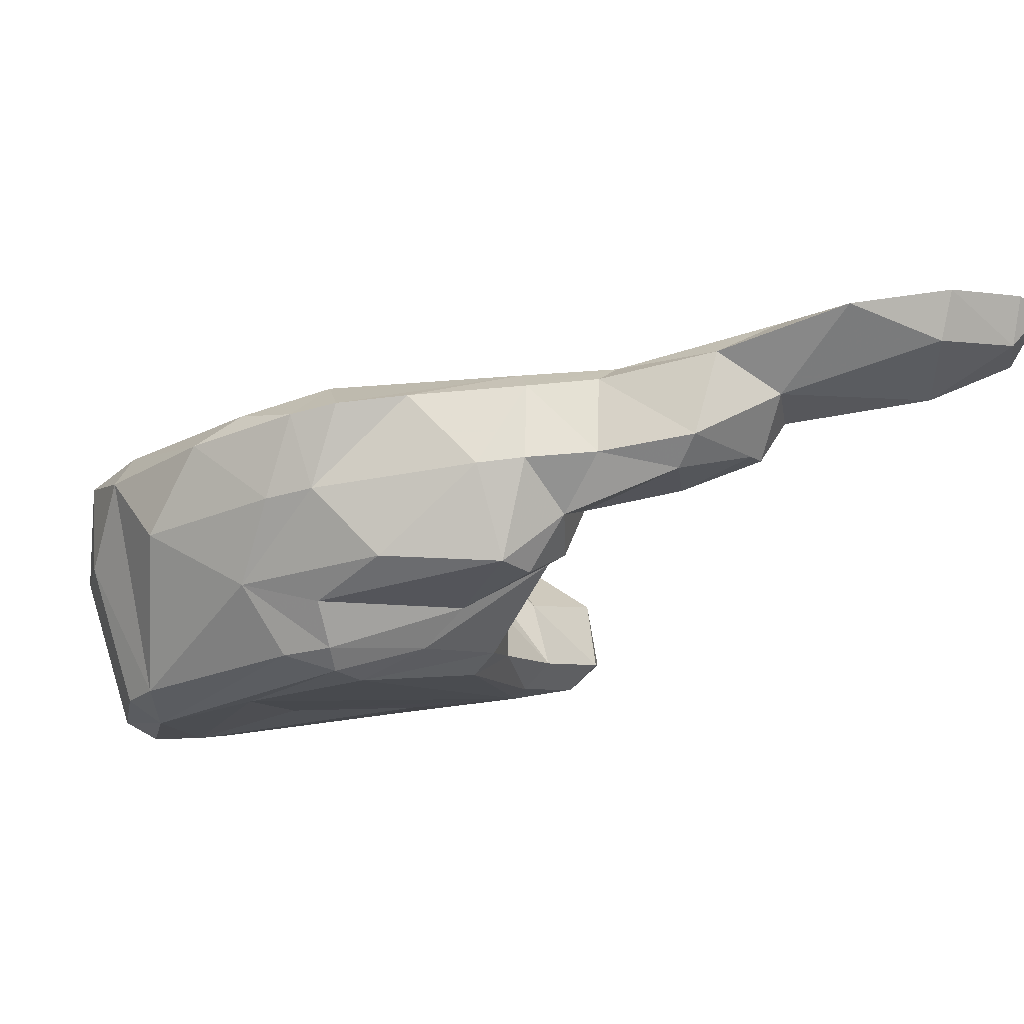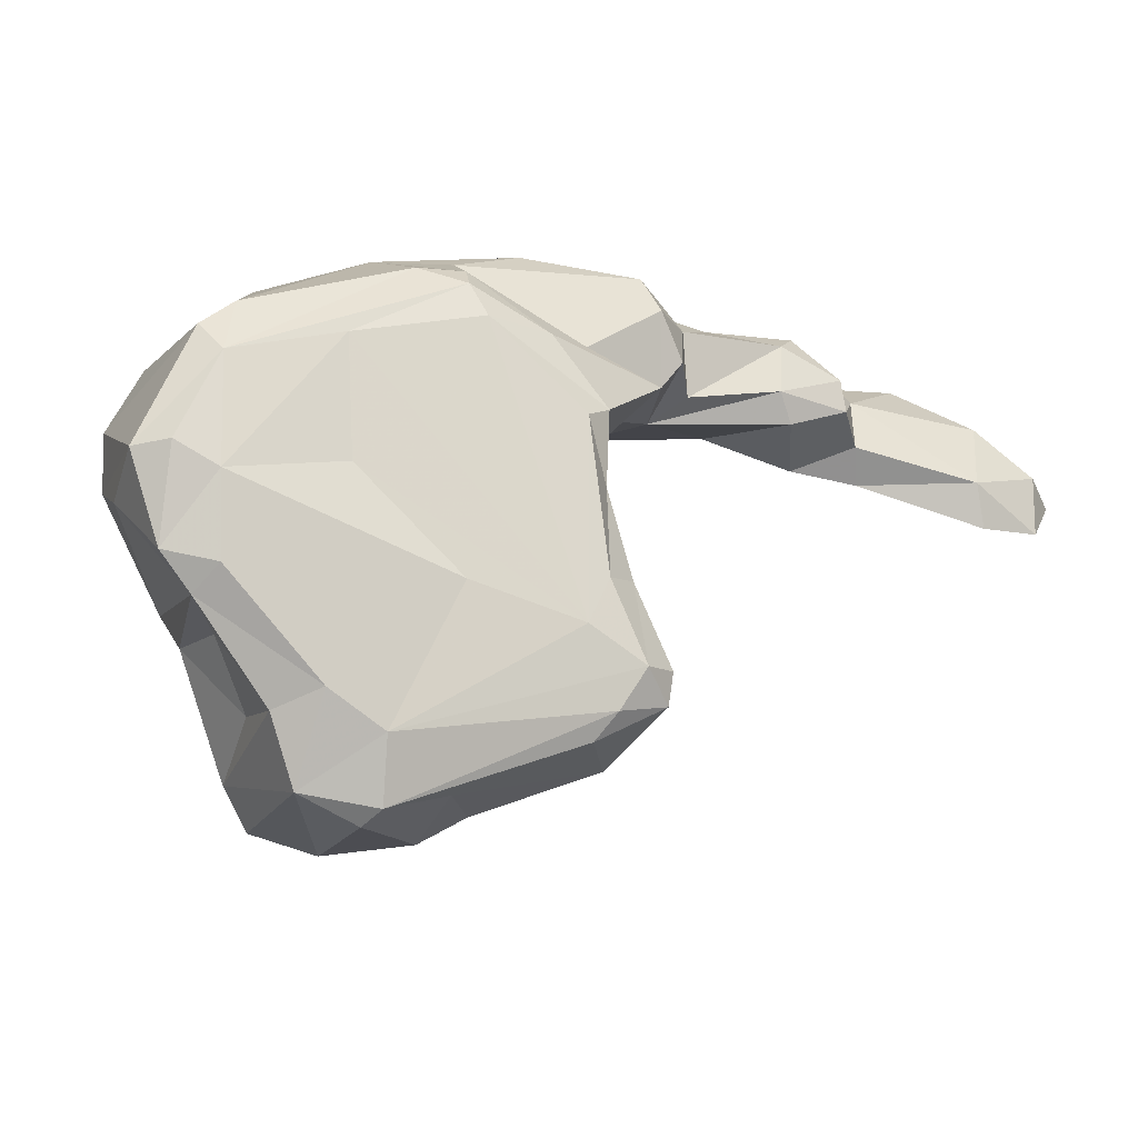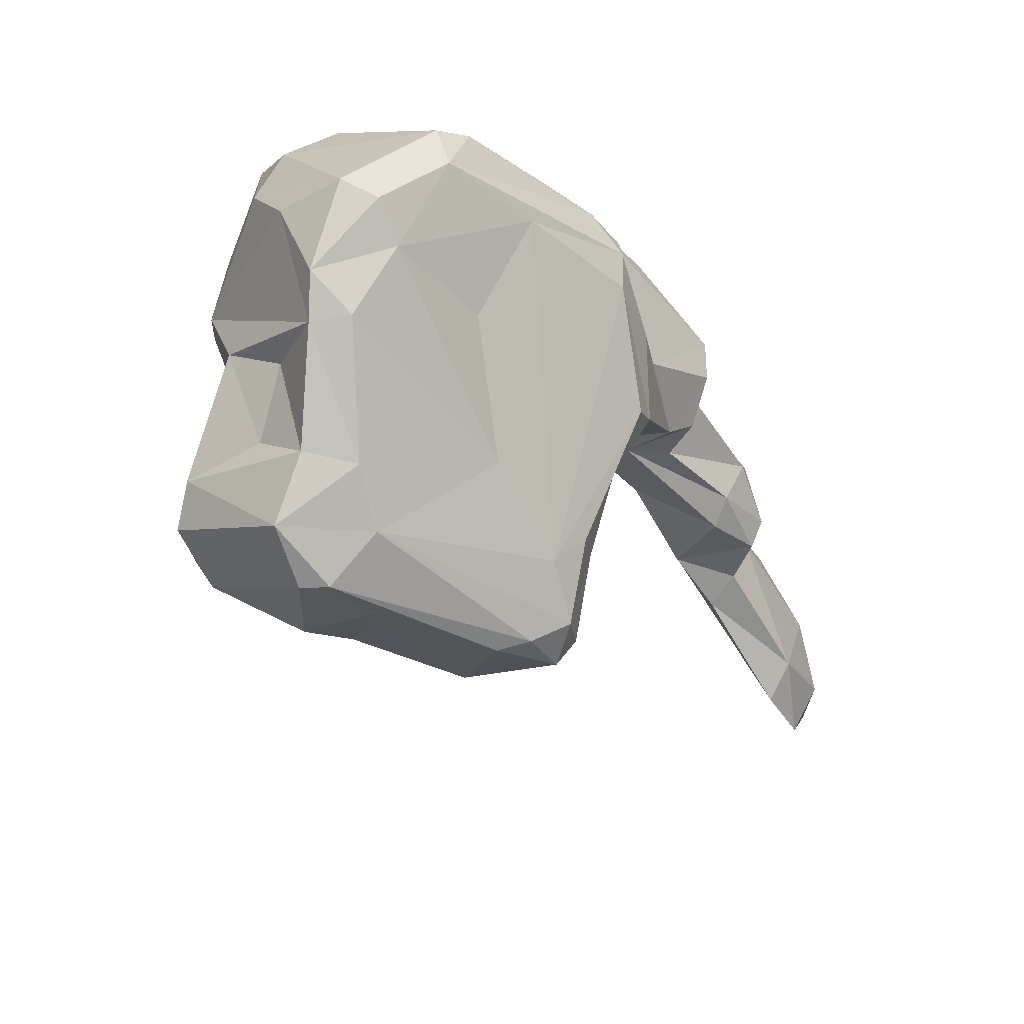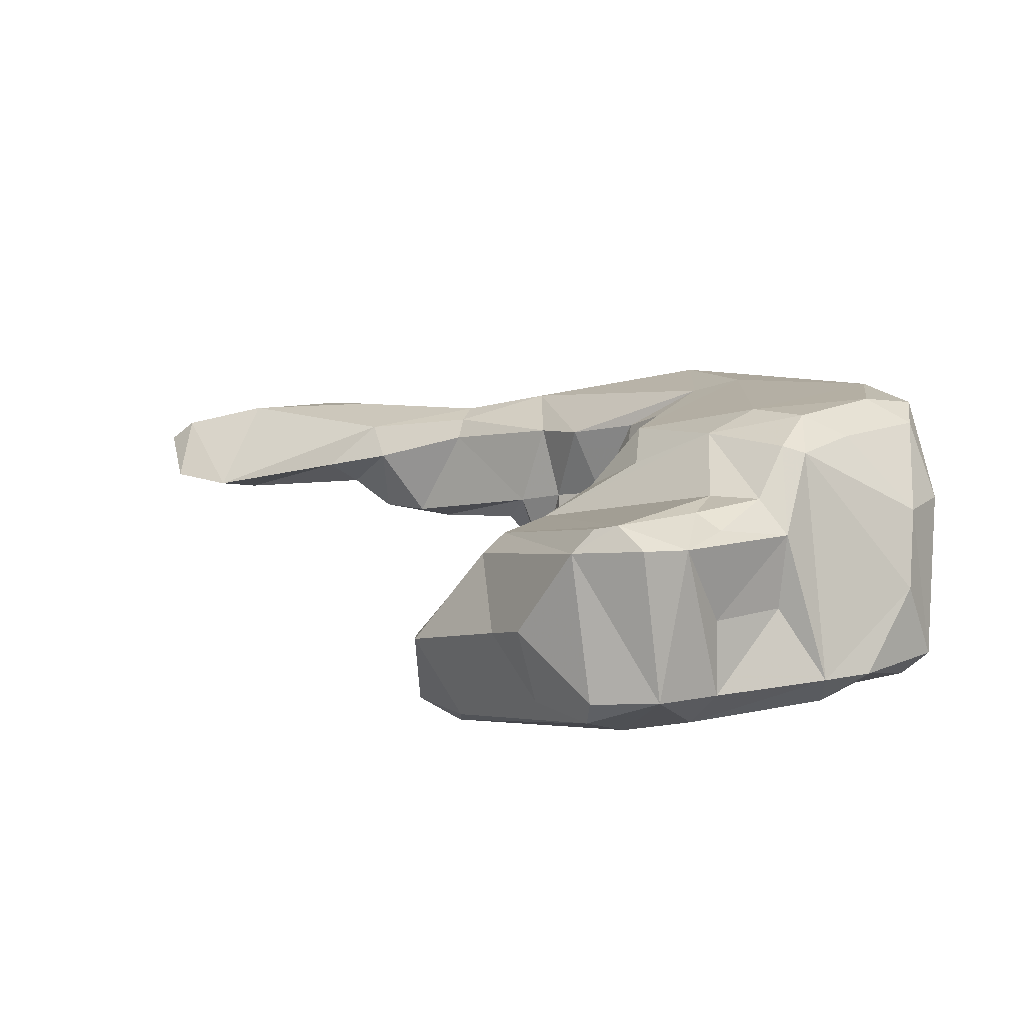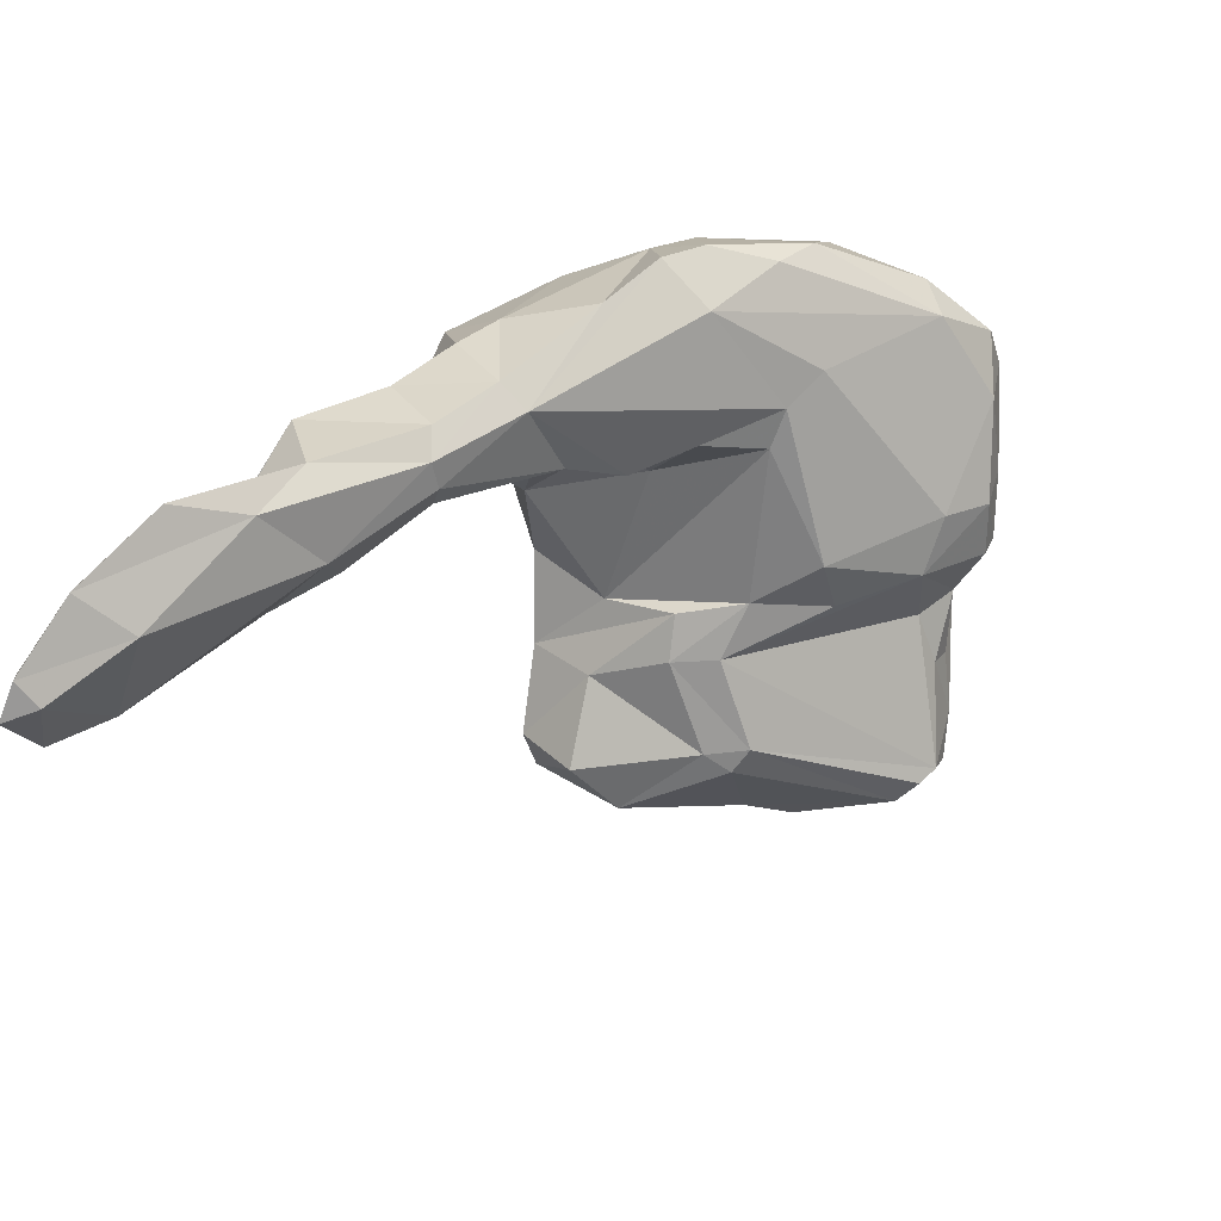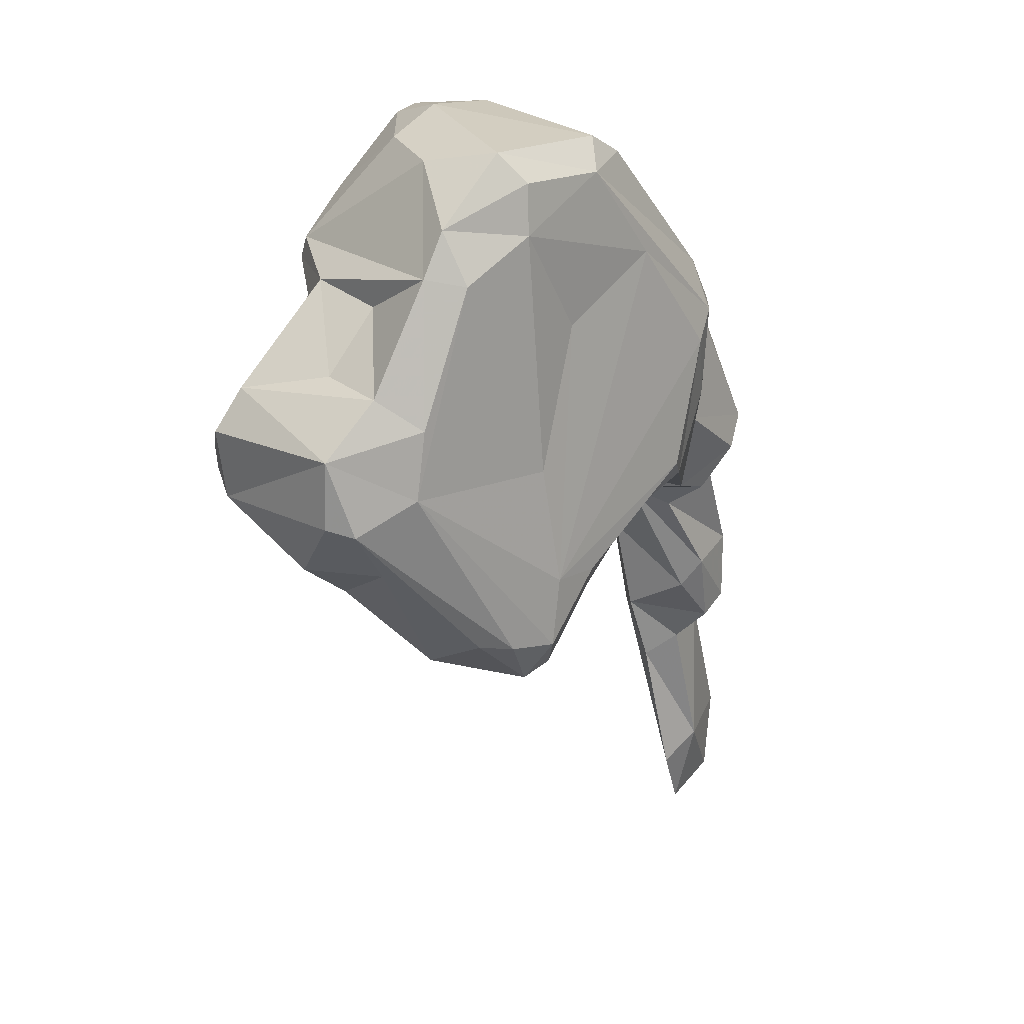
<metadata>
{"format":"obj","ext":"obj","renderer":"f3d","projection":"perspective","resolution":1024,"background":"white","views":[{"elev":34.4,"azim":-22.7,"up":"+Z"},{"elev":-66.3,"azim":-40.0,"up":"+Z"},{"elev":-71.3,"azim":-79.0,"up":"+Z"},{"elev":56.3,"azim":-179.3,"up":"+Y"},{"elev":66.5,"azim":121.1,"up":"+Z"},{"elev":-70.1,"azim":-98.9,"up":"+Z"}]}
</metadata>
<code>
v 205.9 207.8 76.14
v 205.8 205.6 78.55
v 205.8 201 74.23
v 206.3 205 69.76
v 207.4 207.9 71.28
v 207.2 209.3 74.47
v 206.5 199.8 75.51
v 206.8 208.6 80.8
v 207 209.4 79.09
v 207 200.7 72.79
v 207.3 203.6 69.51
v 209.3 206.7 67.67
v 207.2 205.6 82.86
v 210.2 211.4 76.89
v 209.4 203.2 69.2
v 208.4 207 83.03
v 211.3 205.4 67.06
v 207.6 201.4 82.7
v 211.3 207.2 67.06
v 208.9 210.1 79.9
v 210.1 201.8 86.46
v 210.6 197.8 75.11
v 212.2 212.5 75.2
v 214 204.6 85.03
v 210.5 197.1 82.13
v 212.2 211.9 77.63
v 213.4 209 69.48
v 212.2 201.4 87.72
v 211.6 195.3 79.25
v 213.5 194.2 78.58
v 211.9 197.6 85.88
v 213.1 194.9 81.96
v 213.1 211.4 71.65
v 219.3 201 69.59
v 213.6 198.9 88.89
v 214.8 194.5 77.49
v 214.3 211.9 73.16
v 213.4 200.7 71.51
v 215.3 198 89.6
v 216 212.8 70.96
v 216.1 210.4 68.02
v 213.2 212.6 75.48
v 213.4 194.3 79.86
v 216.3 211.3 73.72
v 219 207.8 79.75
v 217.5 193.8 78.9
v 218.6 210 64.28
v 216.1 208.4 65.55
v 214.1 210.8 78.75
v 217.3 204.2 83.43
v 216.2 211 77.22
v 213.6 196.5 86.62
v 219.3 193.8 80.59
v 219.1 201.8 84.27
v 224.2 199.5 69.77
v 220 193.7 88.03
v 219.4 214.8 68.59
v 217.5 214 69.2
v 221 194.4 77.23
v 217.1 206.2 65.47
v 215.5 193.6 84.58
v 215.9 200.5 88.73
v 220.2 194.7 75.99
v 220 191.1 84.72
v 217 212.7 71.91
v 219.9 206.1 65.12
v 221.5 208.4 64.21
v 220.4 214.8 69.82
v 221.2 205.8 77.96
v 221.8 200.4 84.85
v 219.2 208.7 77.27
v 216.1 204.1 84.72
v 218.2 197.2 89.76
v 221.4 209.6 64.41
v 221.4 191.3 83.61
v 220.5 198.3 82.72
v 219.6 200.1 81.21
v 222.5 196.7 83.57
v 222.3 214 68.98
v 223.2 191.9 85.7
v 222.3 196 79.87
v 223.5 192.4 83.2
v 221.4 214.6 69.8
v 221.8 192.9 88.3
v 222.5 196.4 75.14
v 223.2 193.5 82.04
v 223.7 207.1 65.93
v 223.1 200.2 75.6
v 223.3 205.7 76.3
v 223.3 198.6 86.24
v 224.4 210.3 67.43
v 226 208 72.79
v 222.8 203.3 77.06
v 224.1 198.1 71.45
v 224.3 195.7 83.99
v 223.4 197.1 89.53
v 224.3 203.9 75.94
v 224.9 193.7 84.28
v 223.1 195.7 89.93
v 225.3 198 72.67
v 227.1 199.3 69.54
v 225.1 208.3 73.68
v 224.7 191.9 88.48
v 227.5 195.8 88.89
v 225.5 208.5 68.42
v 226.2 206.7 73.35
v 227 201.1 68.27
v 227.6 190.1 88.01
v 225.8 201 73.9
v 227.7 195.7 87.88
v 227 202.6 67.74
v 229.1 204.4 70.51
v 228.2 190 89.63
v 228.3 191.2 85.95
v 228.9 200.3 69.82
v 225.9 194.6 90.17
v 229.7 192.1 85.75
v 228.4 199.3 70.69
v 229.1 202.1 72.05
v 230.2 192.2 91.87
v 230.7 189.6 88.06
v 231.6 190.4 87.16
v 232.4 190.6 90.18
v 227.1 195.4 89.96
v 233.3 191.5 87.94
v 231.7 194.2 87.66
v 234.6 192.9 87.98
v 233 192.1 92.6
v 234.9 189.8 94.36
v 238.5 188.3 92.58
v 232.3 194.2 89.51
v 239.1 189.4 88.94
v 239.2 189.1 94.45
v 238.9 191.4 92.79
v 242 188.1 91.65
v 243.1 189.7 89.48
v 240.6 190.7 88.19
v 242.6 188.9 93.48
v 242.8 190 92.7
v 243.9 189 92.41
g foo
f 3 10 7
f 10 3 4
f 10 4 11
f 11 4 12
f 30 10 22
f 22 10 15
f 15 10 11
f 15 12 17
f 15 11 12
f 29 10 30
f 29 7 10
f 38 22 15
f 17 12 19
f 38 15 34
f 55 22 38
f 34 15 17
f 17 19 60
f 60 19 48
f 29 30 43
f 36 30 22
f 36 22 55
f 55 38 34
f 66 17 60
f 43 30 46
f 46 30 36
f 34 17 66
f 60 48 47
f 36 59 46
f 59 36 63
f 63 36 55
f 34 66 55
f 66 47 67
f 66 60 47
f 67 47 74
f 59 63 85
f 85 63 94
f 94 63 55
f 107 66 67
f 87 67 74
f 94 100 85
f 100 94 101
f 101 94 55
f 111 107 67
f 111 67 87
f 101 66 107
f 101 55 66
f 101 118 100
f 118 101 115
f 115 101 107
f 115 107 111
f 3 2 1
f 3 1 4
f 3 7 2
f 4 5 12
f 25 7 29
f 19 12 5
f 29 43 25
f 27 48 19
f 32 25 43
f 41 48 27
f 32 61 25
f 48 58 47
f 48 41 58
f 53 32 43
f 46 53 43
f 64 61 32
f 64 32 53
f 75 64 53
f 75 53 86
f 86 53 46
f 86 59 81
f 86 46 59
f 85 81 59
f 85 88 81
f 100 88 85
f 93 88 100
f 87 74 91
f 80 75 82
f 80 64 75
f 82 75 86
f 109 93 100
f 118 109 100
f 87 91 105
f 119 109 118
f 111 87 112
f 105 112 87
f 119 118 115
f 115 111 112
f 119 115 112
f 7 13 2
f 1 6 4
f 4 6 5
f 13 7 18
f 7 25 18
f 23 5 6
f 23 19 5
f 33 19 23
f 33 27 19
f 18 25 31
f 33 41 27
f 25 61 52
f 31 25 52
f 41 33 58
f 58 57 47
f 56 52 61
f 88 77 81
f 47 79 74
f 47 57 79
f 56 61 64
f 77 76 81
f 91 74 79
f 64 84 56
f 76 78 81
f 64 80 84
f 86 81 78
f 97 93 109
f 109 106 97
f 105 79 92
f 105 91 79
f 80 103 84
f 86 95 82
f 78 95 86
f 106 109 119
f 80 82 98
f 82 95 98
f 106 119 112
f 112 92 106
f 105 92 112
f 103 80 108
f 108 80 98
f 108 98 114
f 98 95 114
f 103 108 113
f 117 114 95
f 108 121 113
f 121 114 122
f 121 108 114
f 114 117 122
f 1 2 8
f 2 13 8
f 1 8 9
f 1 9 6
f 13 18 21
f 14 6 9
f 14 23 6
f 31 21 18
f 33 23 42
f 35 21 31
f 42 37 33
f 37 51 44
f 37 42 51
f 37 40 33
f 52 35 31
f 37 44 65
f 40 37 65
f 58 33 40
f 52 39 35
f 58 40 65
f 39 52 73
f 77 50 54
f 50 77 88
f 88 69 50
f 51 71 89
f 44 51 89
f 58 65 68
f 57 58 68
f 52 56 73
f 77 54 76
f 54 70 76
f 69 88 93
f 71 69 89
f 65 44 68
f 69 93 97
f 44 89 68
f 68 83 79
f 79 57 68
f 70 78 76
f 69 97 89
f 68 102 83
f 56 99 73
f 89 97 102
f 68 89 102
f 83 102 79
f 56 84 99
f 90 78 70
f 97 106 102
f 102 92 79
f 78 90 95
f 102 106 92
f 103 99 84
f 116 99 103
f 90 110 95
f 103 113 116
f 117 95 110
f 110 126 117
f 116 113 120
f 122 117 126
f 123 120 113
f 122 113 121
f 122 123 113
f 126 125 122
f 123 122 125
f 127 125 126
f 123 129 120
f 129 123 130
f 130 123 132
f 132 123 125
f 132 127 137
f 132 125 127
f 133 129 130
f 130 132 135
f 135 132 136
f 132 137 136
f 130 135 133
f 133 135 138
f 135 140 138
f 135 136 140
f 8 13 16
f 9 8 20
f 16 13 21
f 20 8 16
f 20 14 9
f 16 24 49
f 20 16 49
f 14 20 26
f 26 23 14
f 26 20 49
f 16 21 28
f 23 26 42
f 21 35 28
f 16 28 62
f 16 62 24
f 26 49 51
f 42 26 51
f 28 35 62
f 24 72 45
f 62 35 39
f 24 62 72
f 45 72 50
f 49 24 45
f 51 49 45
f 50 72 54
f 45 71 51
f 45 50 69
f 45 69 71
f 54 72 70
f 39 73 96
f 62 39 96
f 72 62 96
f 70 72 96
f 73 99 96
f 70 96 90
f 90 96 104
f 96 124 104
f 96 99 124
f 99 116 124
f 110 90 104
f 126 110 104
f 120 124 116
f 104 131 126
f 104 124 131
f 124 120 128
f 124 128 131
f 127 126 131
f 129 128 120
f 131 128 134
f 128 129 133
f 128 133 134
f 131 134 137
f 127 131 137
f 134 133 138
f 134 138 139
f 137 134 139
f 137 139 136
f 139 138 140
f 140 136 139
g

</code>
